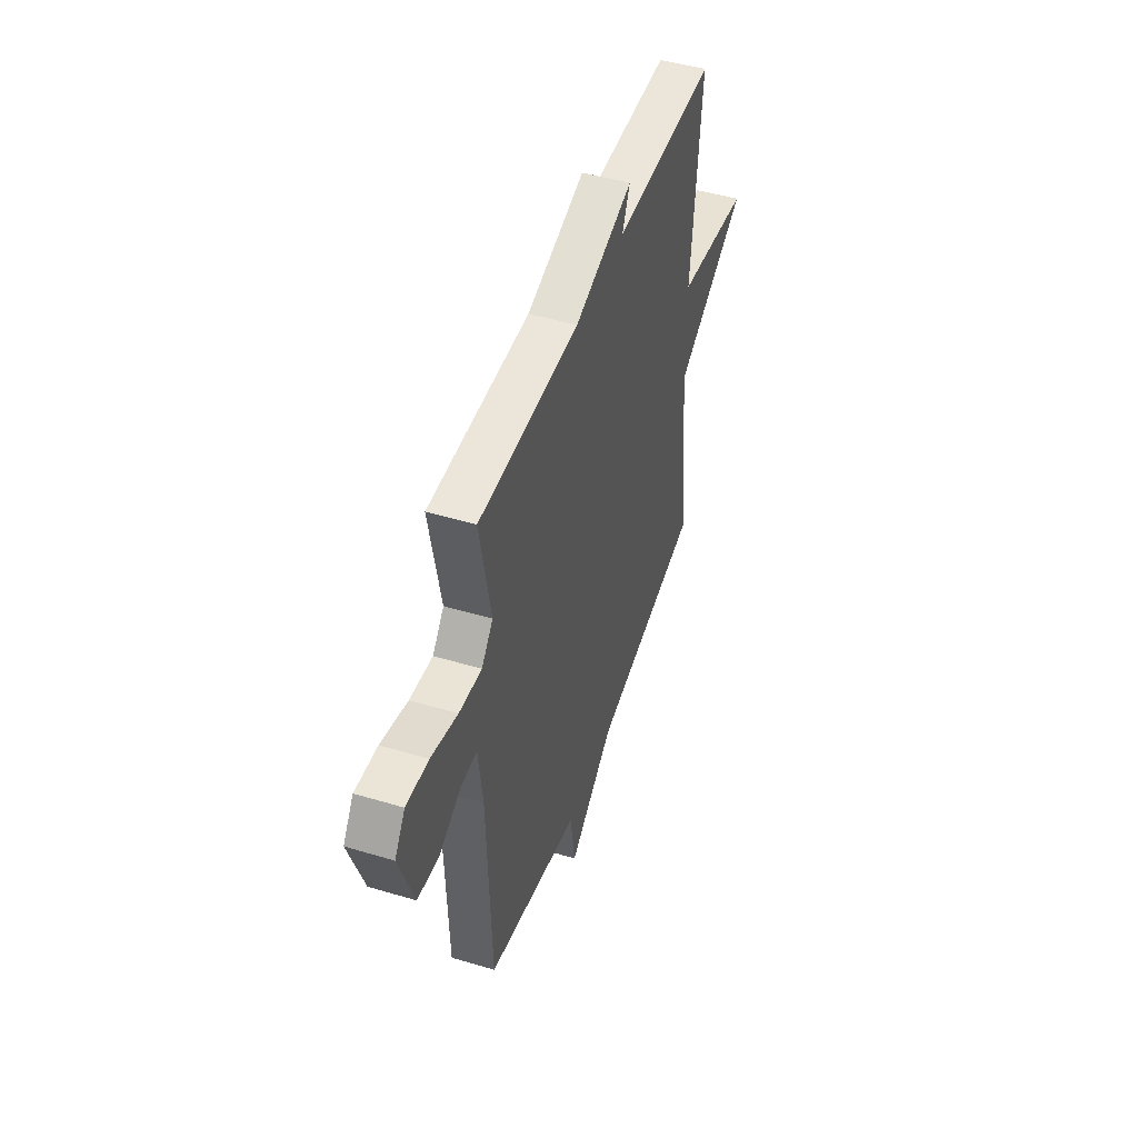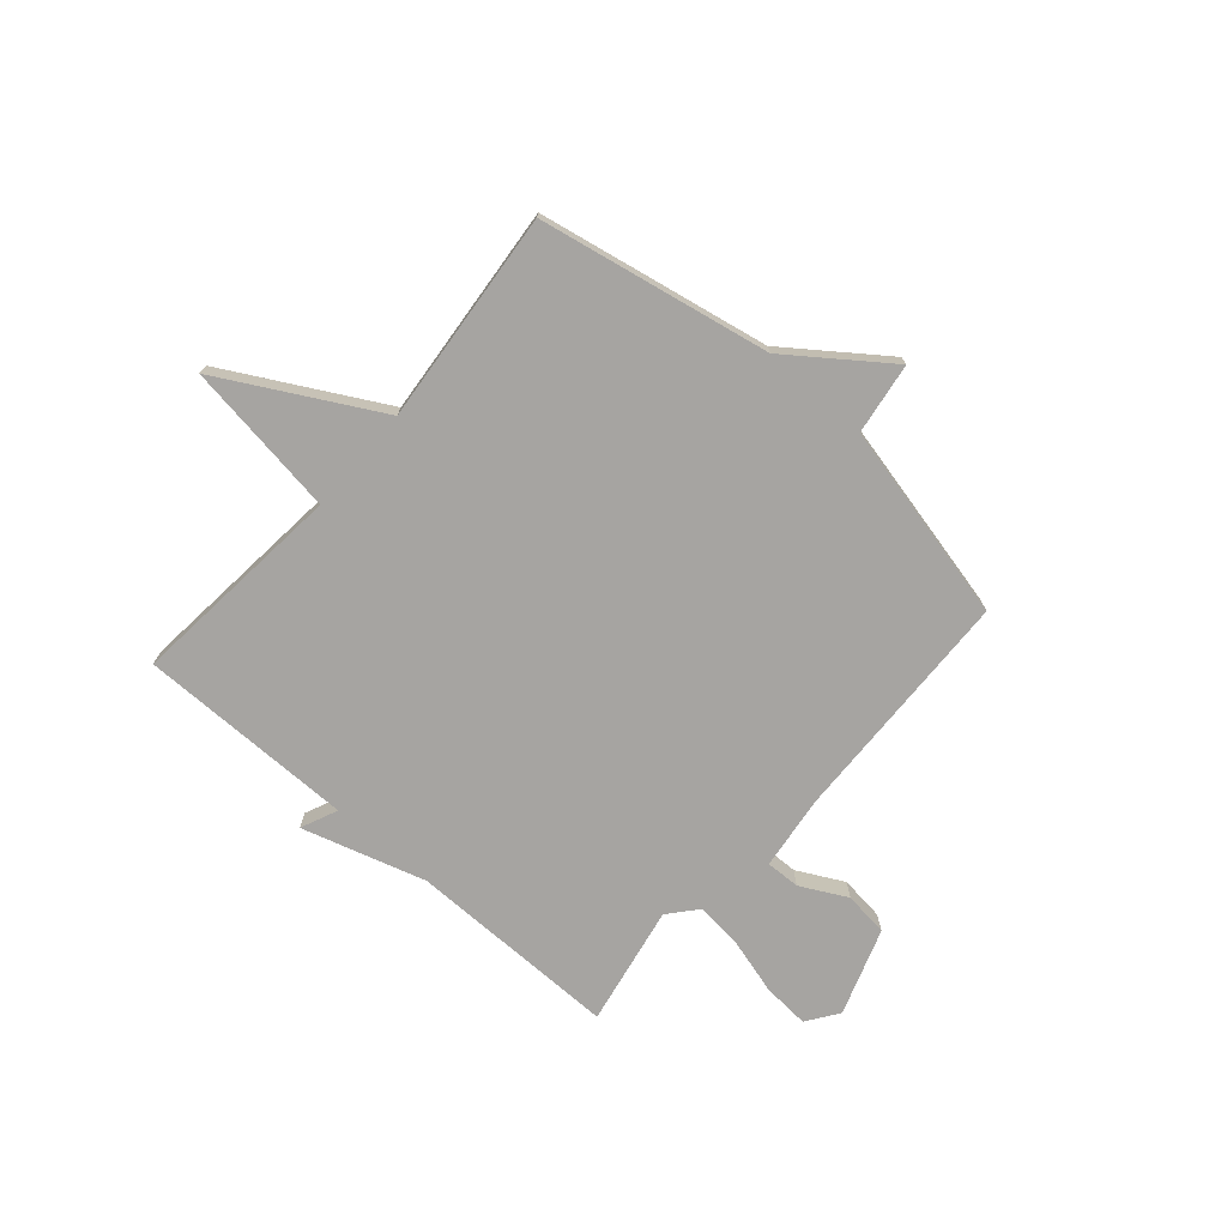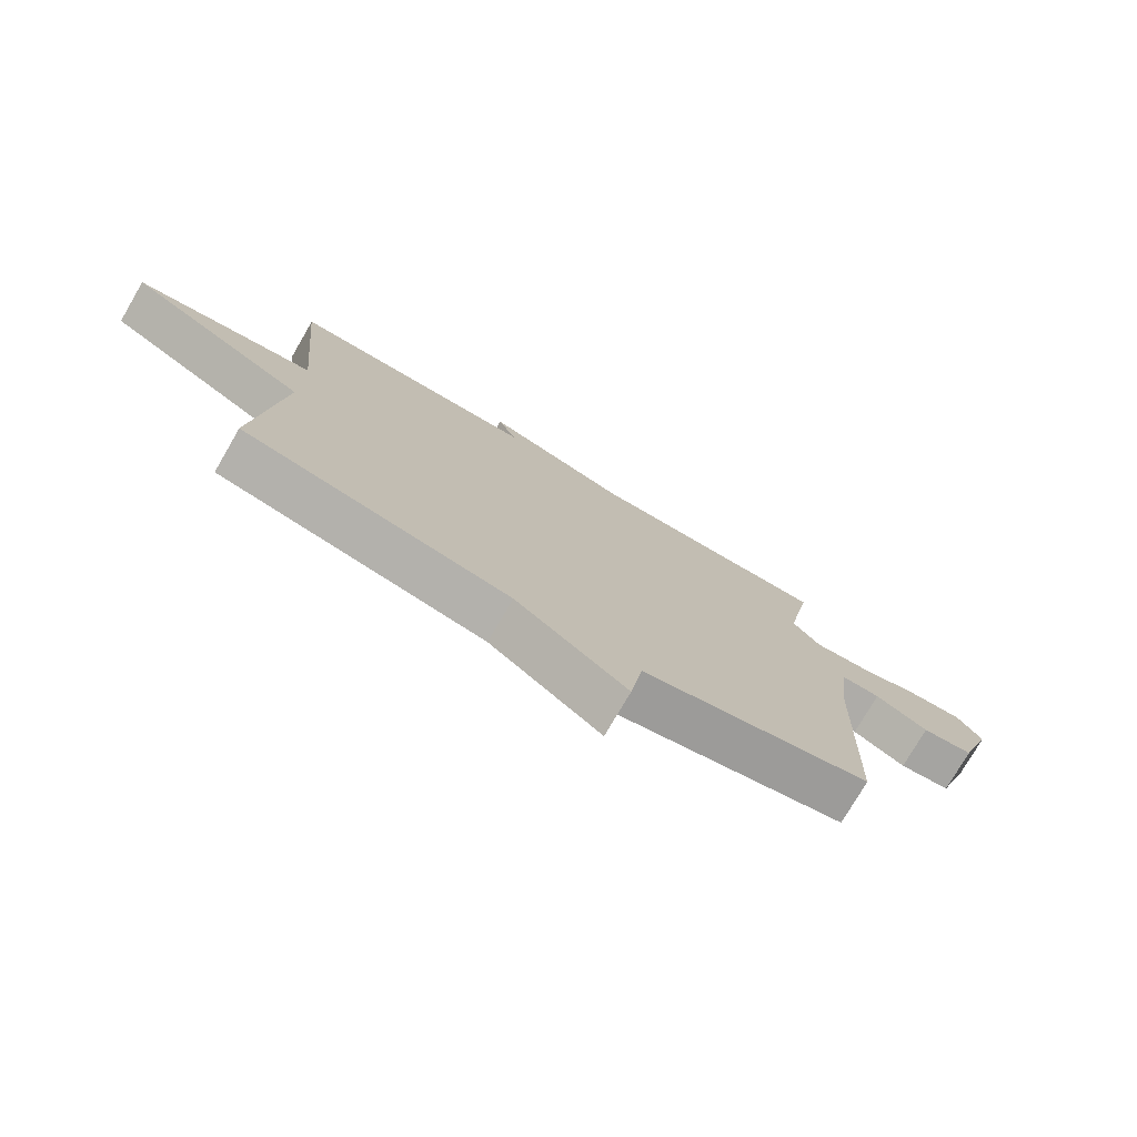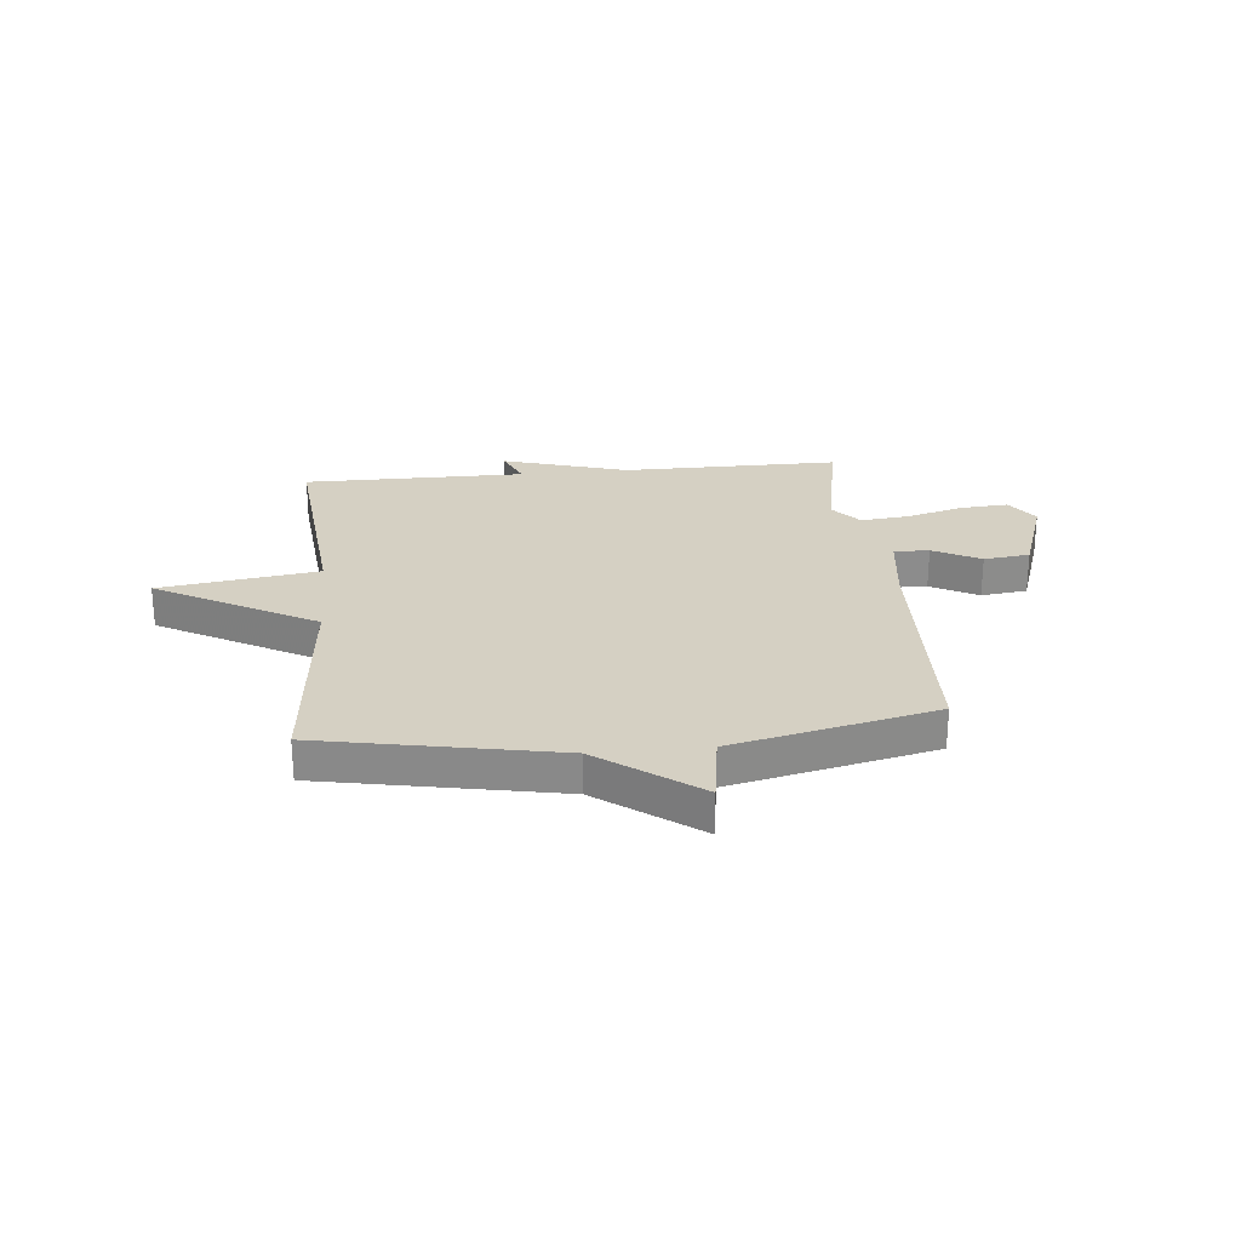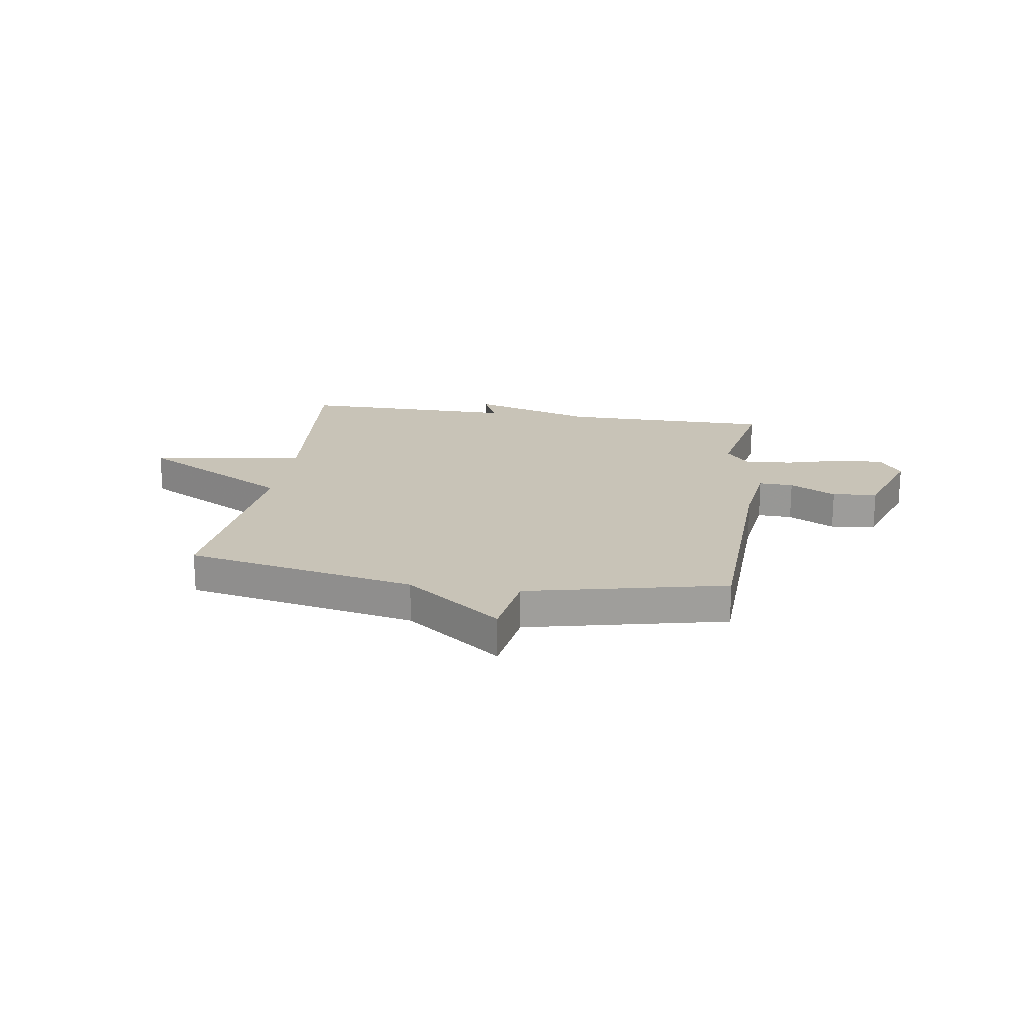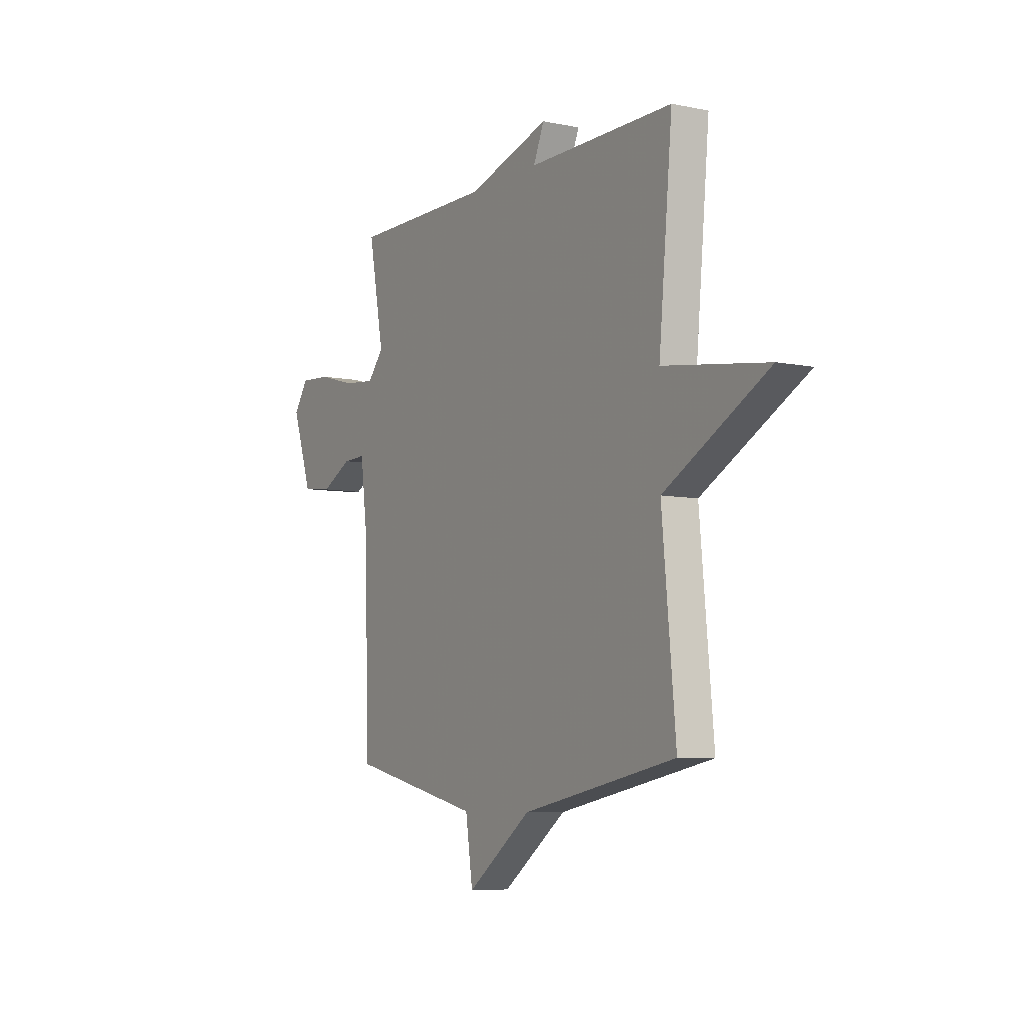
<metadata>
{"format":"obj","ext":"obj","renderer":"f3d","projection":"perspective","resolution":1024,"background":"white","views":[{"elev":47.5,"azim":-71.3,"up":"+Z"},{"elev":-73.5,"azim":138.8,"up":"+Y"},{"elev":-76.2,"azim":149.8,"up":"+Z"},{"elev":26.1,"azim":174.4,"up":"+Y"},{"elev":19.6,"azim":-171.2,"up":"+Y"},{"elev":-6.9,"azim":59.1,"up":"+Z"}]}
</metadata>
<code>
v 0.5 0.07 -0.5
v 0.07 0.07 -0.584
v -0.11 0.07 -0.717
v -0.13 0.07 -0.584
v -0.5 0.07 -0.5
v -0.515 0.07 -0.057
v -0.533 0.07 0.082
v -0.597 0.07 0.08
v -0.683 0.07 0.035
v -0.767 0.07 0.045
v -0.823 0.07 0.207
v -0.782 0.07 0.266
v -0.695 0.07 0.26
v -0.591 0.07 0.231
v -0.502 0.07 0.222
v -0.457 0.07 0.275
v -0.5 0.07 0.5
v -0.105 0.07 0.499
v 0.125 0.07 0.568
v 0.095 0.07 0.499
v 0.5 0.07 0.5
v 0.462 0.07 0.097
v 0.751 0.07 0.056
v 0.462 0.07 -0.103
v 0.5 0 -0.5
v 0.07 0 -0.584
v -0.11 0 -0.717
v -0.13 0 -0.584
v -0.5 0 -0.5
v -0.515 0 -0.057
v -0.533 0 0.082
v -0.597 0 0.08
v -0.683 0 0.035
v -0.767 0 0.045
v -0.823 0 0.207
v -0.782 0 0.266
v -0.695 0 0.26
v -0.591 0 0.231
v -0.502 0 0.222
v -0.457 0 0.275
v -0.5 0 0.5
v -0.105 0 0.499
v 0.125 0 0.568
v 0.095 0 0.499
v 0.5 0 0.5
v 0.462 0 0.097
v 0.751 0 0.056
v 0.462 0 -0.103
f 22 23 24
f 20 21 22
f 20 22 24
f 18 19 20
f 24 1 2
f 20 24 2
f 18 20 2
f 16 17 18 2
f 12 13 14
f 11 12 14
f 10 11 14
f 9 10 14
f 8 9 14
f 7 8 14 15
f 15 16 2
f 7 15 2
f 6 7 2
f 2 3 4
f 2 4 5 6
f 48 47 46
f 46 45 44
f 48 46 44
f 44 43 42
f 26 25 48
f 26 48 44
f 26 44 42
f 26 42 41 40
f 38 37 36
f 38 36 35
f 38 35 34
f 38 34 33
f 38 33 32
f 39 38 32 31
f 26 40 39
f 26 39 31
f 26 31 30
f 28 27 26
f 30 29 28 26
f 1 25 26 2
f 2 26 27 3
f 3 27 28 4
f 4 28 29 5
f 5 29 30 6
f 6 30 31 7
f 7 31 32 8
f 8 32 33 9
f 9 33 34 10
f 10 34 35 11
f 11 35 36 12
f 12 36 37 13
f 13 37 38 14
f 14 38 39 15
f 15 39 40 16
f 16 40 41 17
f 17 41 42 18
f 18 42 43 19
f 19 43 44 20
f 20 44 45 21
f 21 45 46 22
f 22 46 47 23
f 23 47 48 24
f 24 48 25 1

</code>
